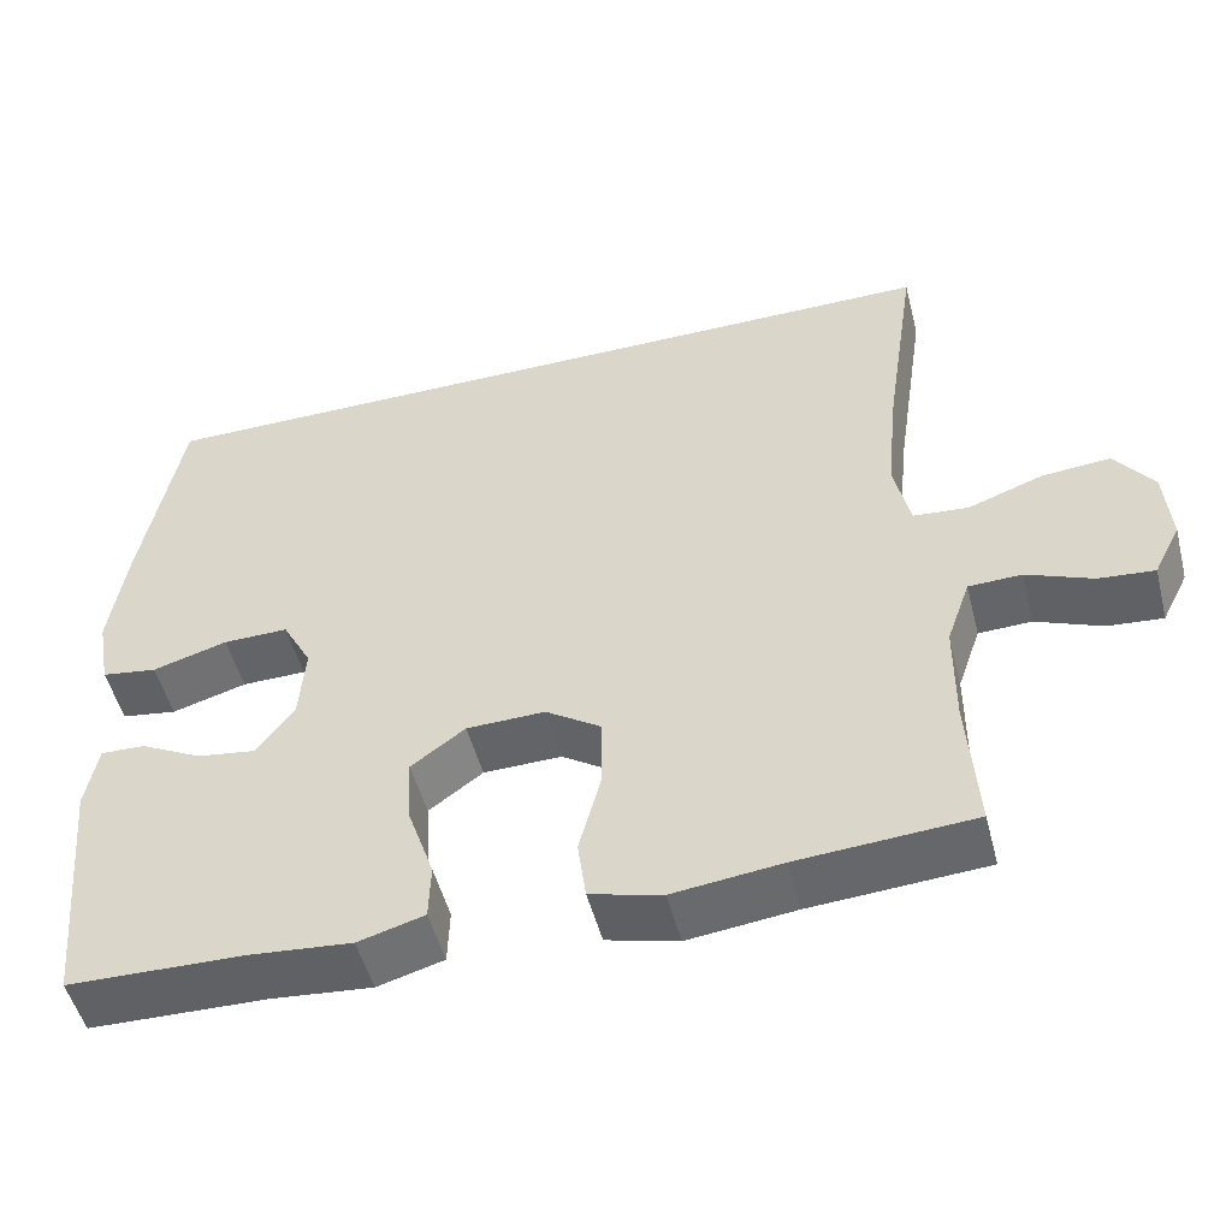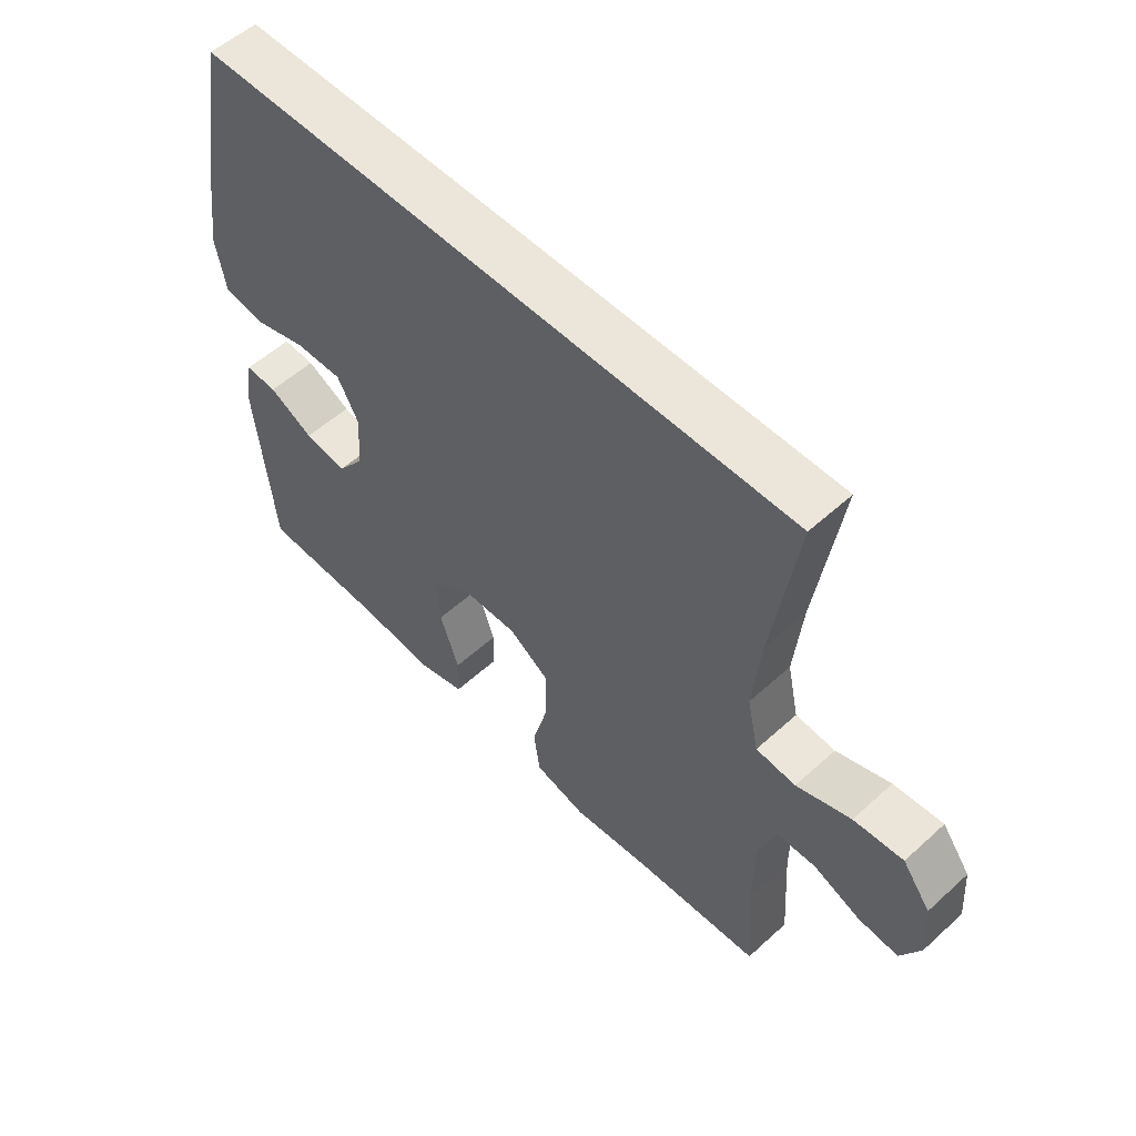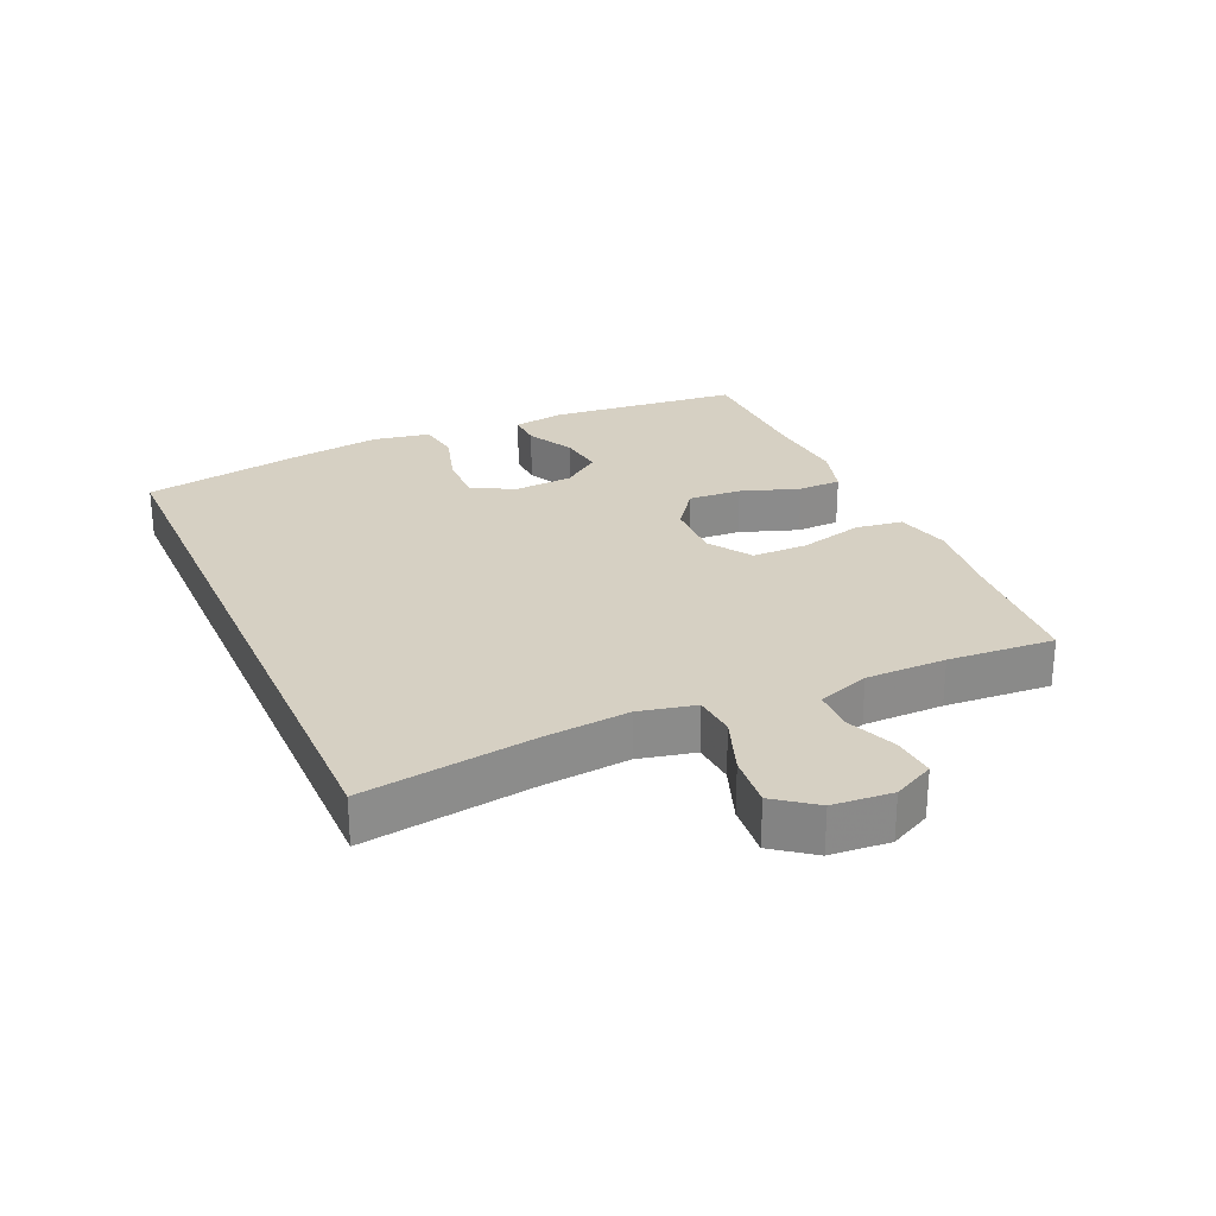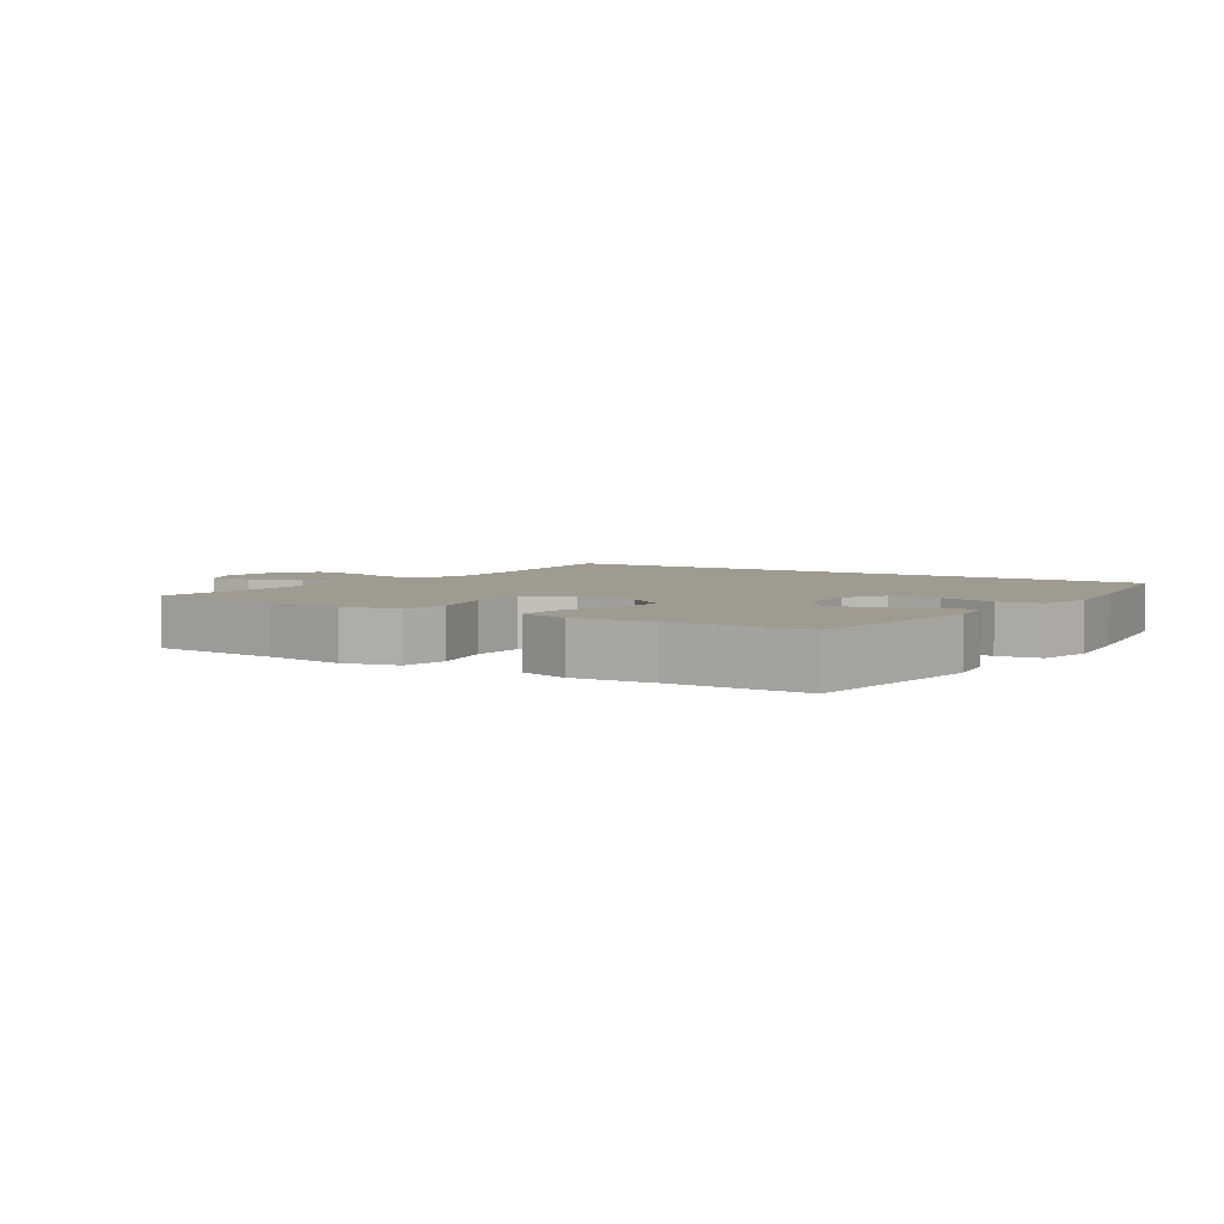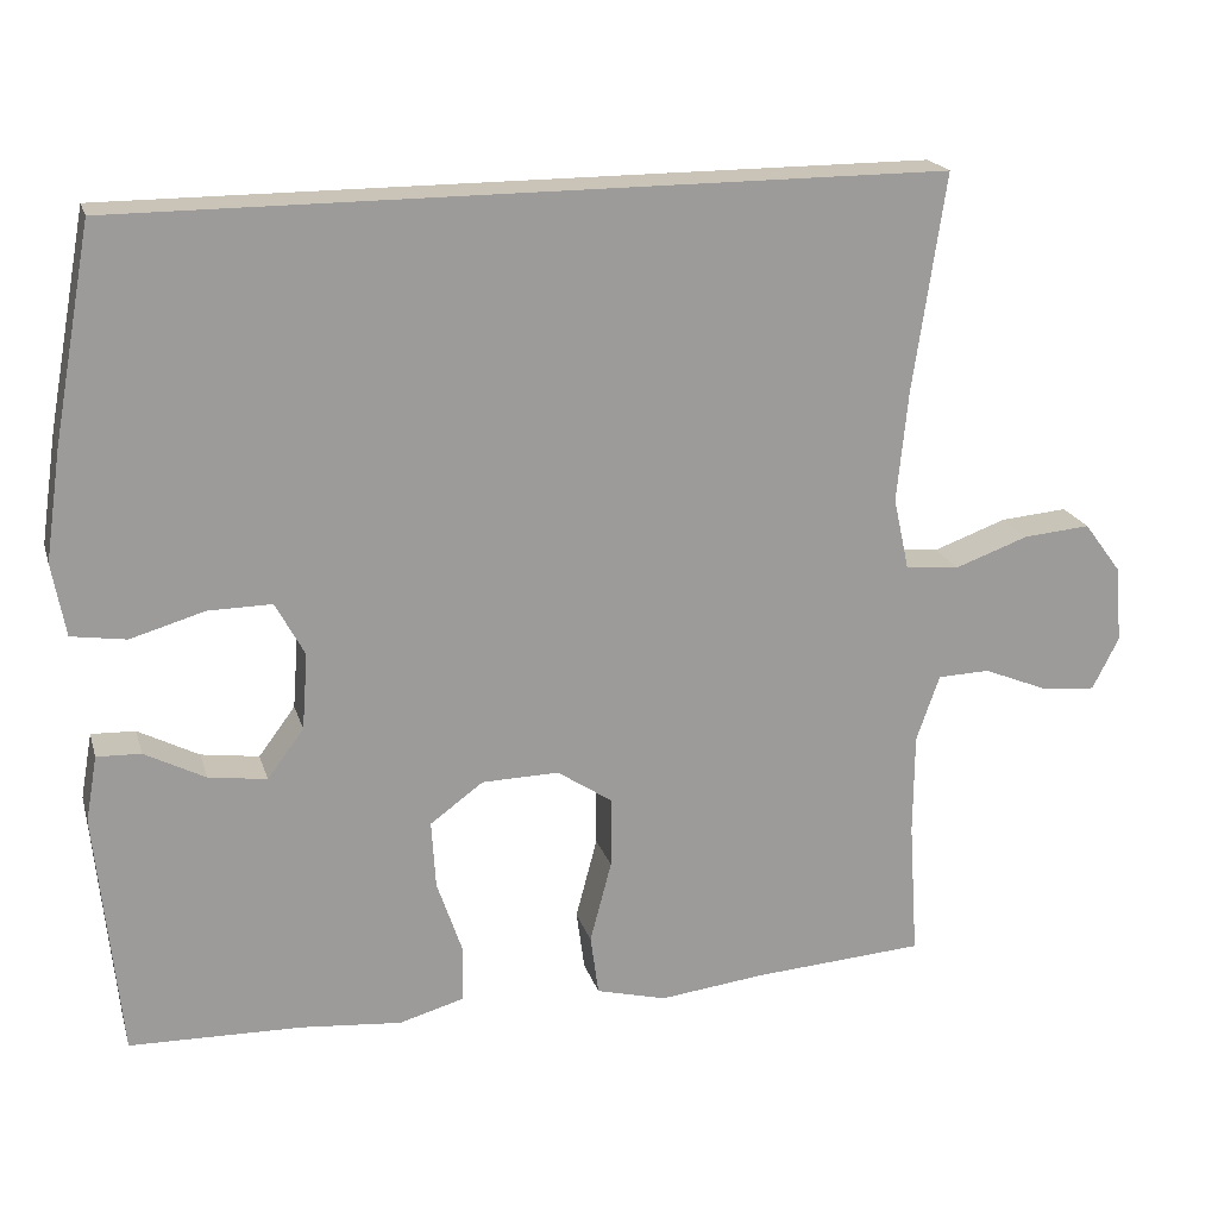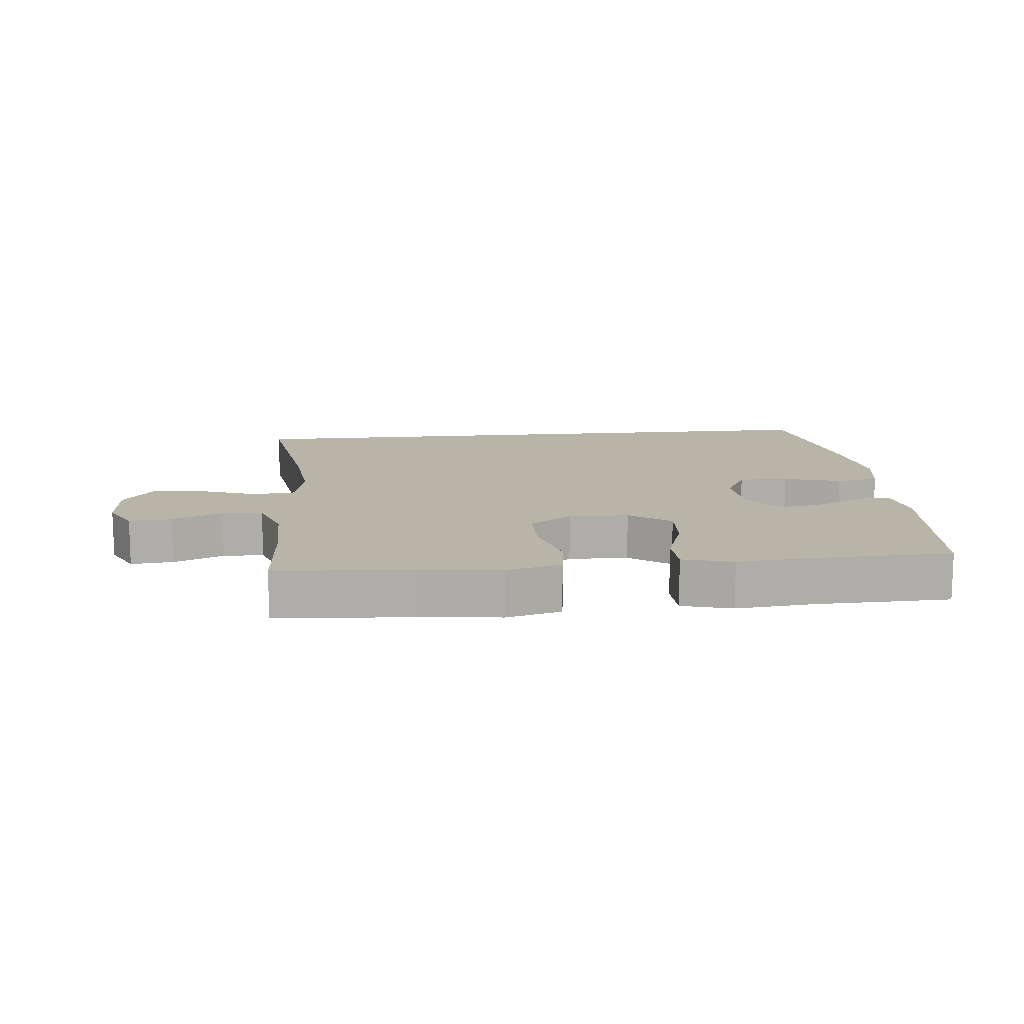
<metadata>
{"format":"obj","ext":"obj","renderer":"f3d","projection":"perspective","resolution":1024,"background":"white","views":[{"elev":-50.9,"azim":14.4,"up":"+Z"},{"elev":55.1,"azim":46.3,"up":"+Z"},{"elev":26.5,"azim":66.2,"up":"+Y"},{"elev":4.2,"azim":-145.9,"up":"+Y"},{"elev":20.0,"azim":-15.0,"up":"+Z"},{"elev":13.0,"azim":174.2,"up":"+Y"}]}
</metadata>
<code>
v 0.502 0.07 0.5
v 0.463 0.07 0.236
v 0.45 0.07 0.104
v 0.469 0.07 0.017
v 0.534 0.07 0.011
v 0.623 0.07 0.043
v 0.704 0.07 0.05
v 0.75 0.07 -0.012
v 0.757 0.07 -0.104
v 0.725 0.07 -0.167
v 0.659 0.07 -0.161
v 0.581 0.07 -0.129
v 0.518 0.07 -0.131
v 0.49 0.07 -0.211
v 0.489 0.07 -0.335
v 0.5 0.07 -0.5
v 0.293 0.07 -0.514
v 0.165 0.07 -0.529
v 0.08 0.07 -0.507
v 0.07 0.07 -0.434
v 0.096 0.07 -0.335
v 0.096 0.07 -0.249
v 0.03 0.07 -0.205
v -0.063 0.07 -0.207
v -0.127 0.07 -0.254
v -0.122 0.07 -0.336
v -0.091 0.07 -0.427
v -0.093 0.07 -0.494
v -0.171 0.07 -0.516
v -0.292 0.07 -0.505
v -0.5 0.07 -0.5
v -0.529 0.07 -0.203
v -0.515 0.07 -0.124
v -0.462 0.07 -0.126
v -0.389 0.07 -0.164
v -0.319 0.07 -0.174
v -0.275 0.07 -0.115
v -0.268 0.07 -0.023
v -0.303 0.07 0.042
v -0.38 0.07 0.041
v -0.469 0.07 0.015
v -0.535 0.07 0.025
v -0.551 0.07 0.113
v -0.532 0.07 0.244
v -0.485 0.07 0.5
v 0.502 0 0.5
v 0.463 0 0.236
v 0.45 0 0.104
v 0.469 0 0.017
v 0.534 0 0.011
v 0.623 0 0.043
v 0.704 0 0.05
v 0.75 0 -0.012
v 0.757 0 -0.104
v 0.725 0 -0.167
v 0.659 0 -0.161
v 0.581 0 -0.129
v 0.518 0 -0.131
v 0.49 0 -0.211
v 0.489 0 -0.335
v 0.5 0 -0.5
v 0.293 0 -0.514
v 0.165 0 -0.529
v 0.08 0 -0.507
v 0.07 0 -0.434
v 0.096 0 -0.335
v 0.096 0 -0.249
v 0.03 0 -0.205
v -0.063 0 -0.207
v -0.127 0 -0.254
v -0.122 0 -0.336
v -0.091 0 -0.427
v -0.093 0 -0.494
v -0.171 0 -0.516
v -0.292 0 -0.505
v -0.5 0 -0.5
v -0.529 0 -0.203
v -0.515 0 -0.124
v -0.462 0 -0.126
v -0.389 0 -0.164
v -0.319 0 -0.174
v -0.275 0 -0.115
v -0.268 0 -0.023
v -0.303 0 0.042
v -0.38 0 0.041
v -0.469 0 0.015
v -0.535 0 0.025
v -0.551 0 0.113
v -0.532 0 0.244
v -0.485 0 0.5
f 44 45 1
f 43 44 1
f 42 43 1
f 41 42 1
f 40 41 1
f 39 40 1 2
f 38 39 2 3
f 37 38 3 4
f 36 37 4 5
f 33 34 35
f 32 33 35
f 31 32 35
f 30 31 35
f 30 35 36
f 29 30 36
f 28 29 36
f 27 28 36
f 26 27 36
f 25 26 36
f 24 25 36
f 23 24 36 5
f 19 20 21
f 18 19 21
f 17 18 21
f 17 21 22
f 16 17 22
f 15 16 22
f 14 15 22 23
f 10 11 12
f 9 10 12
f 8 9 12
f 7 8 12
f 6 7 12
f 5 6 12
f 5 12 13
f 5 13 14 23
f 46 90 89
f 46 89 88
f 46 88 87
f 46 87 86
f 46 86 85
f 47 46 85 84
f 48 47 84 83
f 49 48 83 82
f 50 49 82 81
f 80 79 78
f 80 78 77
f 80 77 76
f 80 76 75
f 81 80 75
f 81 75 74
f 81 74 73
f 81 73 72
f 81 72 71
f 81 71 70
f 81 70 69
f 50 81 69 68
f 66 65 64
f 66 64 63
f 66 63 62
f 67 66 62
f 67 62 61
f 67 61 60
f 68 67 60 59
f 57 56 55
f 57 55 54
f 57 54 53
f 57 53 52
f 57 52 51
f 57 51 50
f 58 57 50
f 68 59 58 50
f 1 46 47 2
f 2 47 48 3
f 3 48 49 4
f 4 49 50 5
f 5 50 51 6
f 6 51 52 7
f 7 52 53 8
f 8 53 54 9
f 9 54 55 10
f 10 55 56 11
f 11 56 57 12
f 12 57 58 13
f 13 58 59 14
f 14 59 60 15
f 15 60 61 16
f 16 61 62 17
f 17 62 63 18
f 18 63 64 19
f 19 64 65 20
f 20 65 66 21
f 21 66 67 22
f 22 67 68 23
f 23 68 69 24
f 24 69 70 25
f 25 70 71 26
f 26 71 72 27
f 27 72 73 28
f 28 73 74 29
f 29 74 75 30
f 30 75 76 31
f 31 76 77 32
f 32 77 78 33
f 33 78 79 34
f 34 79 80 35
f 35 80 81 36
f 36 81 82 37
f 37 82 83 38
f 38 83 84 39
f 39 84 85 40
f 40 85 86 41
f 41 86 87 42
f 42 87 88 43
f 43 88 89 44
f 44 89 90 45
f 45 90 46 1

</code>
